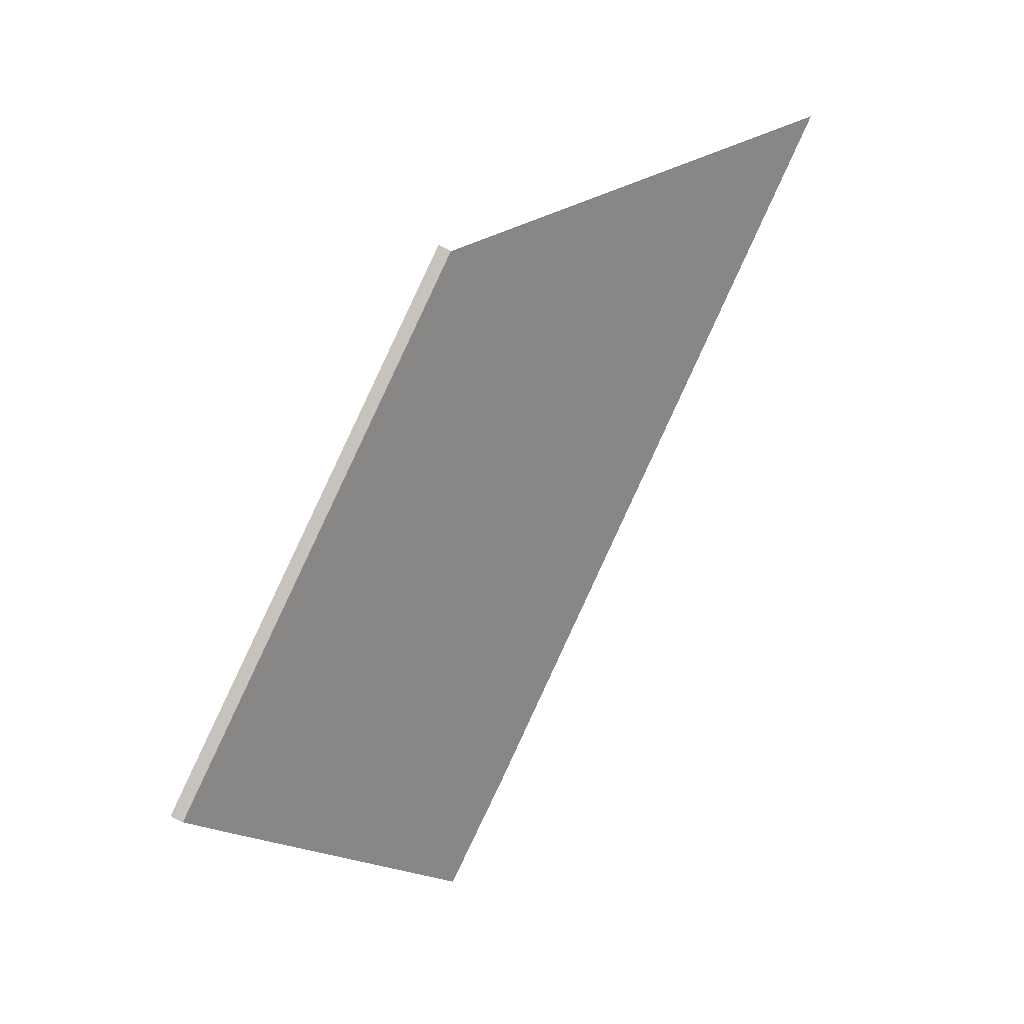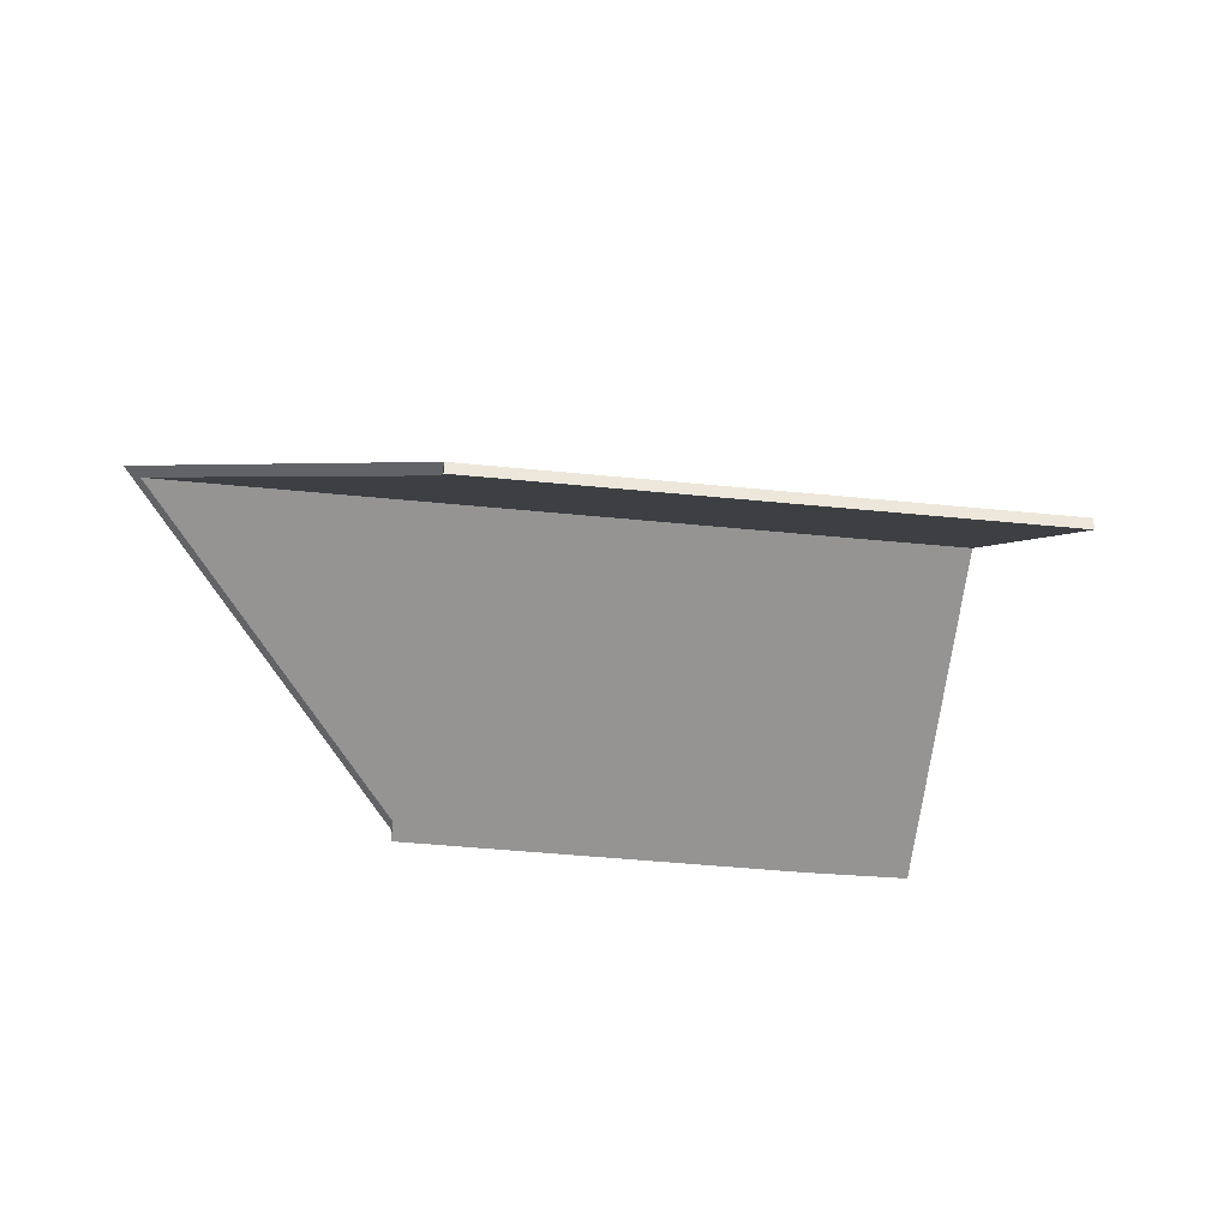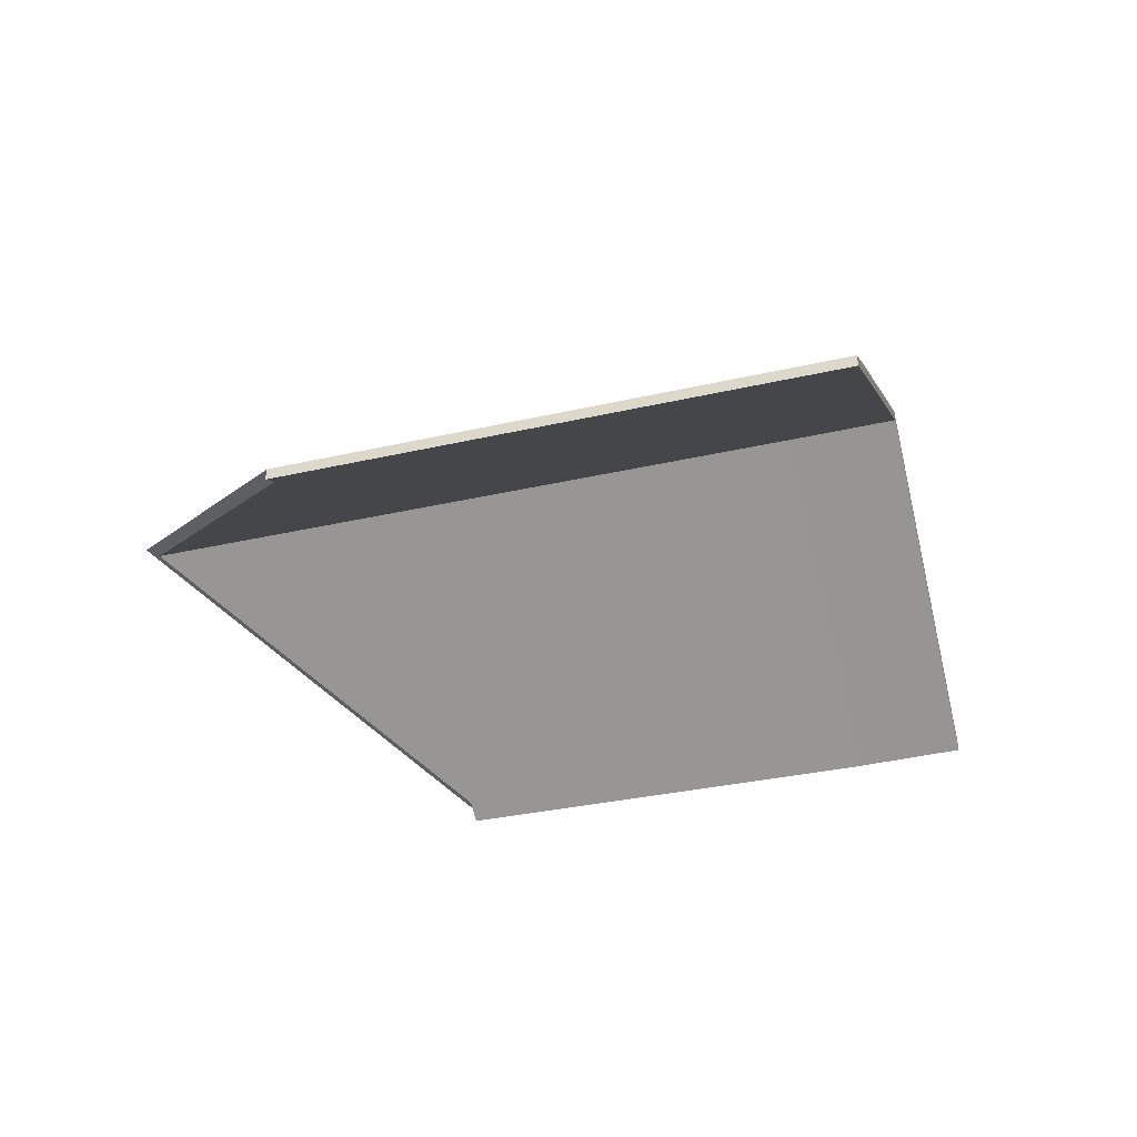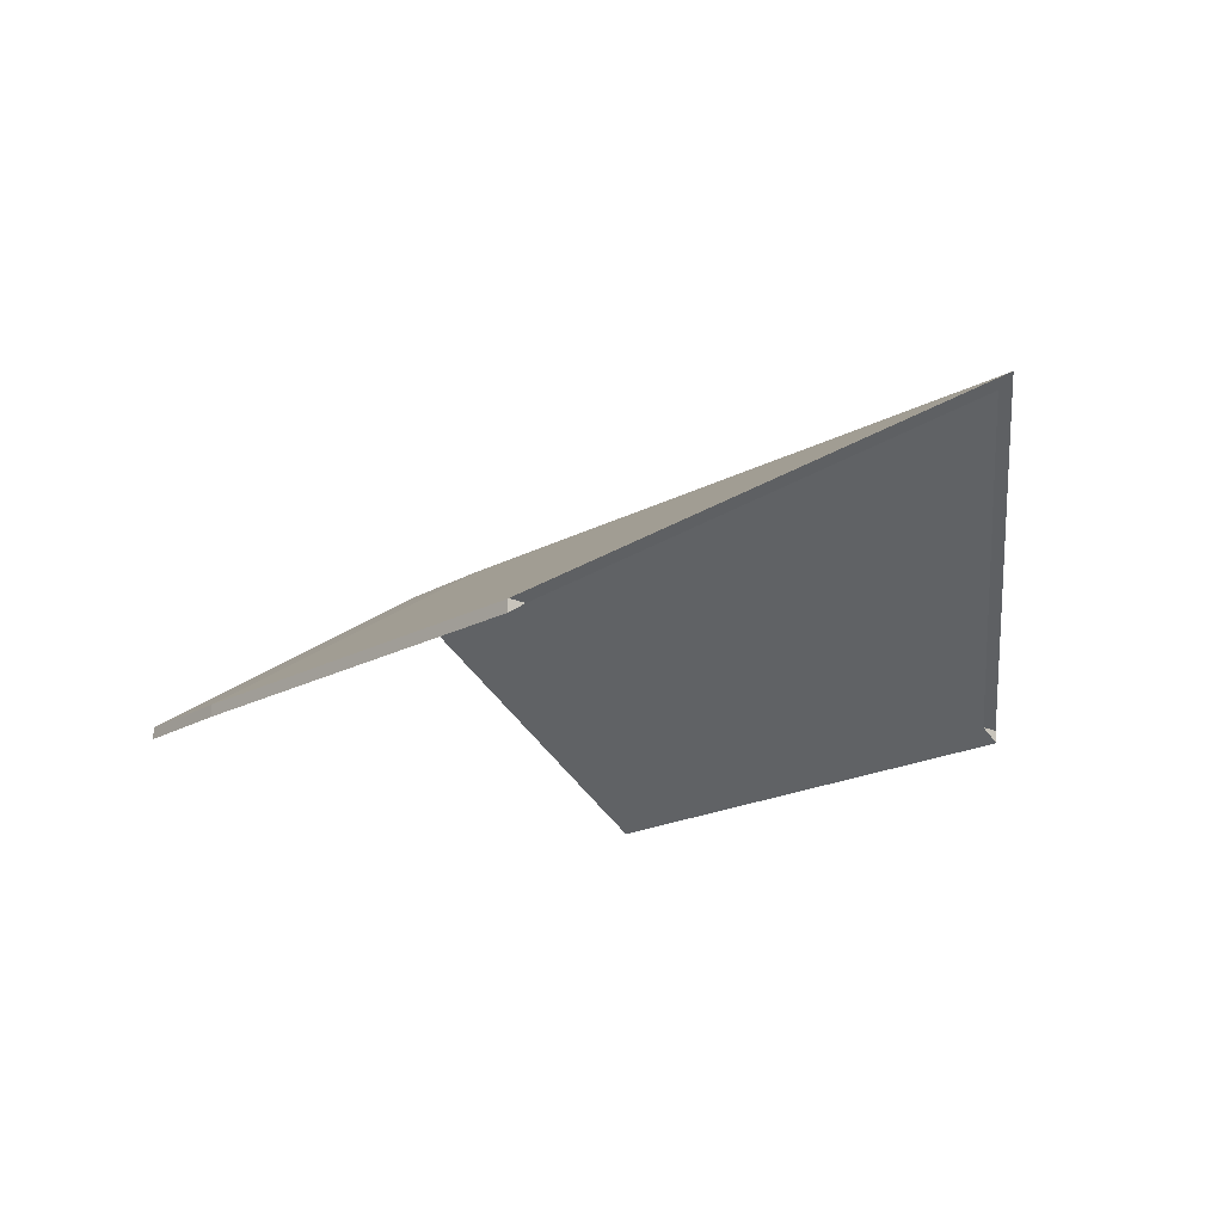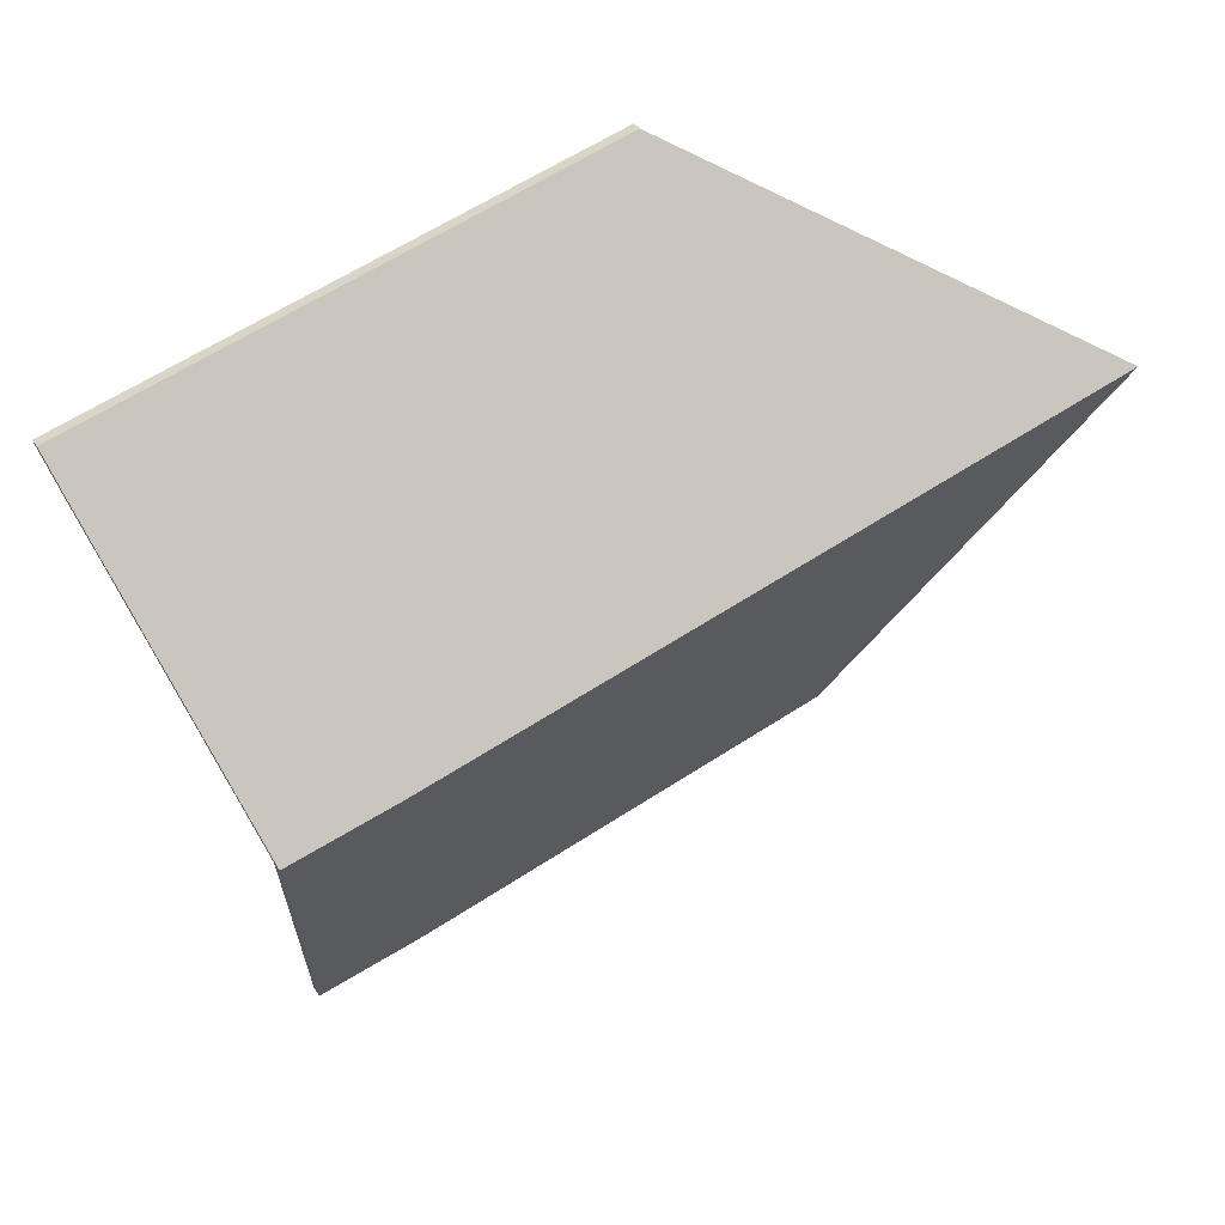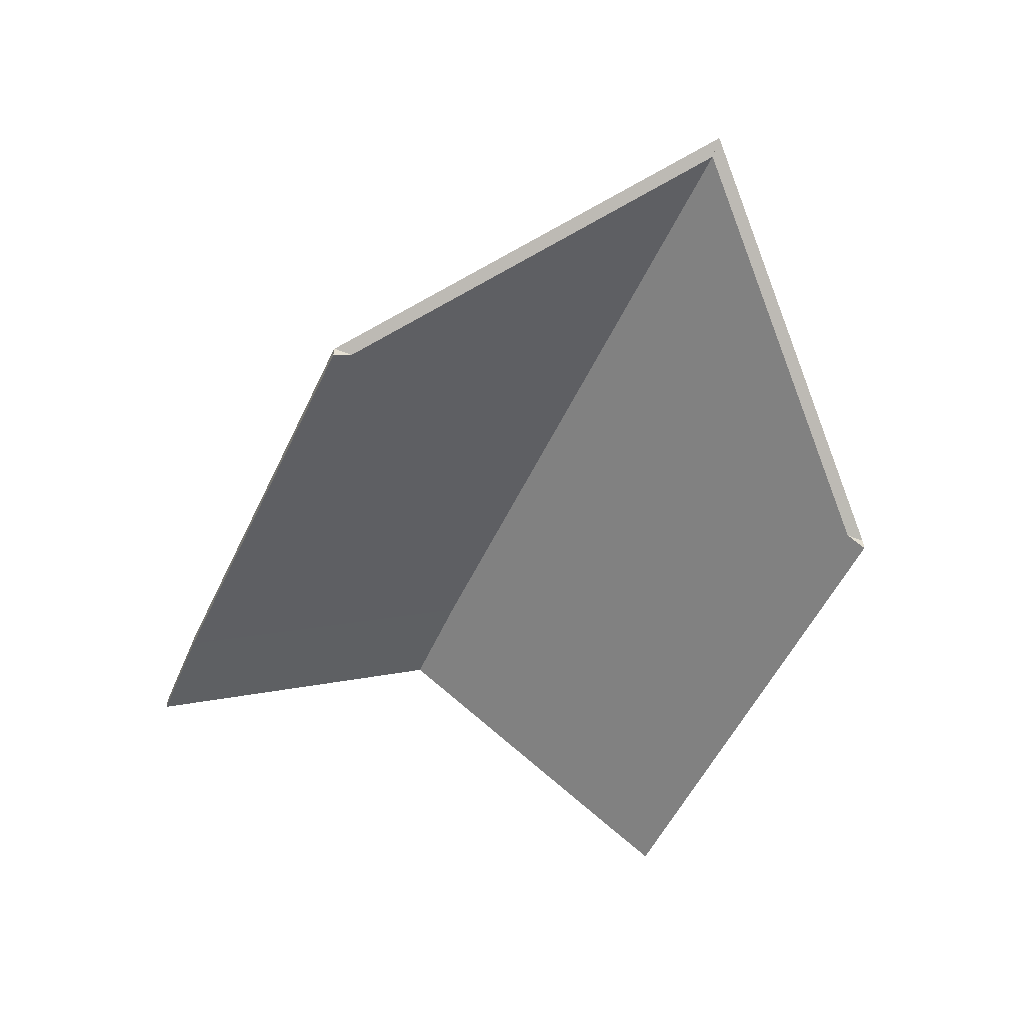
<metadata>
{"format":"obj","ext":"obj","renderer":"f3d","projection":"perspective","resolution":1024,"background":"white","views":[{"elev":71.7,"azim":116.6,"up":"+Z"},{"elev":-34.1,"azim":9.7,"up":"+Y"},{"elev":-37.5,"azim":34.0,"up":"+Y"},{"elev":-18.0,"azim":-113.9,"up":"+Y"},{"elev":30.0,"azim":152.6,"up":"+Z"},{"elev":-51.8,"azim":-96.0,"up":"+Y"}]}
</metadata>
<code>
v 2.488 0.04928 4.822
v 2.507 0.04914 4.816
v 2.489 0.0119 4.761
v 2.471 0.0119 4.767
v 2.471 0.0119 4.767
v 2.489 0.0119 4.761
v 2.489 0.009675 4.761
v 2.471 0.009675 4.767
v 2.488 0.04928 4.822
v 2.471 0.0119 4.767
v 2.471 0.009675 4.767
v 2.488 0.04706 4.822
v 2.507 0.04914 4.816
v 2.488 0.04928 4.822
v 2.488 0.04706 4.822
v 2.507 0.04692 4.816
v 2.489 0.0119 4.761
v 2.507 0.04914 4.816
v 2.507 0.04692 4.816
v 2.489 0.009675 4.761
v 2.489 0.009675 4.761
v 2.507 0.04692 4.816
v 2.488 0.04706 4.822
v 2.471 0.009675 4.767
v 2.366 0.04642 4.862
v 2.488 0.04706 4.822
v 2.507 0.04692 4.816
v 2.523 0.01514 4.862
v 2.425 0.01439 4.895
v 2.43 0.01195 4.898
v 2.431 0.009675 4.901
v 2.525 0.009675 4.87
v 2.422 0.01661 4.896
v 2.363 0.04862 4.863
v 2.366 0.04642 4.862
v 2.363 0.04862 4.863
v 2.488 0.04928 4.822
v 2.488 0.04706 4.822
v 2.488 0.04706 4.822
v 2.488 0.04928 4.822
v 2.507 0.04914 4.816
v 2.507 0.04692 4.816
v 2.507 0.04692 4.816
v 2.507 0.04914 4.816
v 2.523 0.01736 4.862
v 2.523 0.01514 4.862
v 2.523 0.01514 4.862
v 2.523 0.01736 4.862
v 2.525 0.0119 4.87
v 2.525 0.009675 4.87
v 2.431 0.0119 4.901
v 2.431 0.009675 4.901
v 2.525 0.009675 4.87
v 2.525 0.0119 4.87
v 2.431 0.01195 4.901
v 2.507 0.04914 4.816
v 2.488 0.04928 4.822
v 2.363 0.04862 4.863
v 2.523 0.01736 4.862
v 2.422 0.01661 4.896
v 2.431 0.01195 4.901
v 2.525 0.0119 4.87
v 2.431 0.0119 4.901
v 2.395 0.01195 4.793
v 2.363 0.04862 4.863
v 2.488 0.04928 4.822
v 2.395 0.0119 4.793
v 2.471 0.0119 4.767
v 2.396 0.01195 4.796
v 2.366 0.04642 4.862
v 2.363 0.04862 4.863
v 2.366 0.04642 4.862
v 2.488 0.04706 4.822
v 2.488 0.04928 4.822
v 2.471 0.009675 4.767
v 2.471 0.0119 4.767
v 2.488 0.04928 4.822
v 2.488 0.04706 4.822
v 2.395 0.009675 4.793
v 2.395 0.0119 4.793
v 2.471 0.0119 4.767
v 2.471 0.009675 4.767
v 2.488 0.04706 4.822
v 2.366 0.04642 4.862
v 2.396 0.01195 4.796
v 2.471 0.009675 4.767
v 2.395 0.009675 4.793
f 1 2 3
f 1 3 4
f 5 6 7
f 5 7 8
f 9 10 11
f 9 11 12
f 13 14 15
f 13 15 16
f 17 18 19
f 17 19 20
f 21 22 23
f 21 23 24
f 25 26 27
f 25 27 28
f 29 25 28
f 30 29 28
f 31 30 32
f 32 30 28
f 25 29 33
f 25 33 34
f 35 36 37
f 35 37 38
f 39 40 41
f 39 41 42
f 43 44 45
f 43 45 46
f 47 48 49
f 47 49 50
f 51 52 53
f 51 53 54
f 31 51 55
f 31 55 30
f 55 33 29
f 55 29 30
f 56 57 58
f 59 56 58
f 59 58 60
f 59 60 61
f 62 59 61
f 62 61 63
f 64 65 66
f 67 64 68
f 68 64 66
f 69 70 65
f 69 65 64
f 71 72 73
f 71 73 74
f 75 76 77
f 75 77 78
f 79 80 81
f 79 81 82
f 79 69 64
f 79 64 67
f 83 84 85
f 86 83 85
f 86 85 87

</code>
